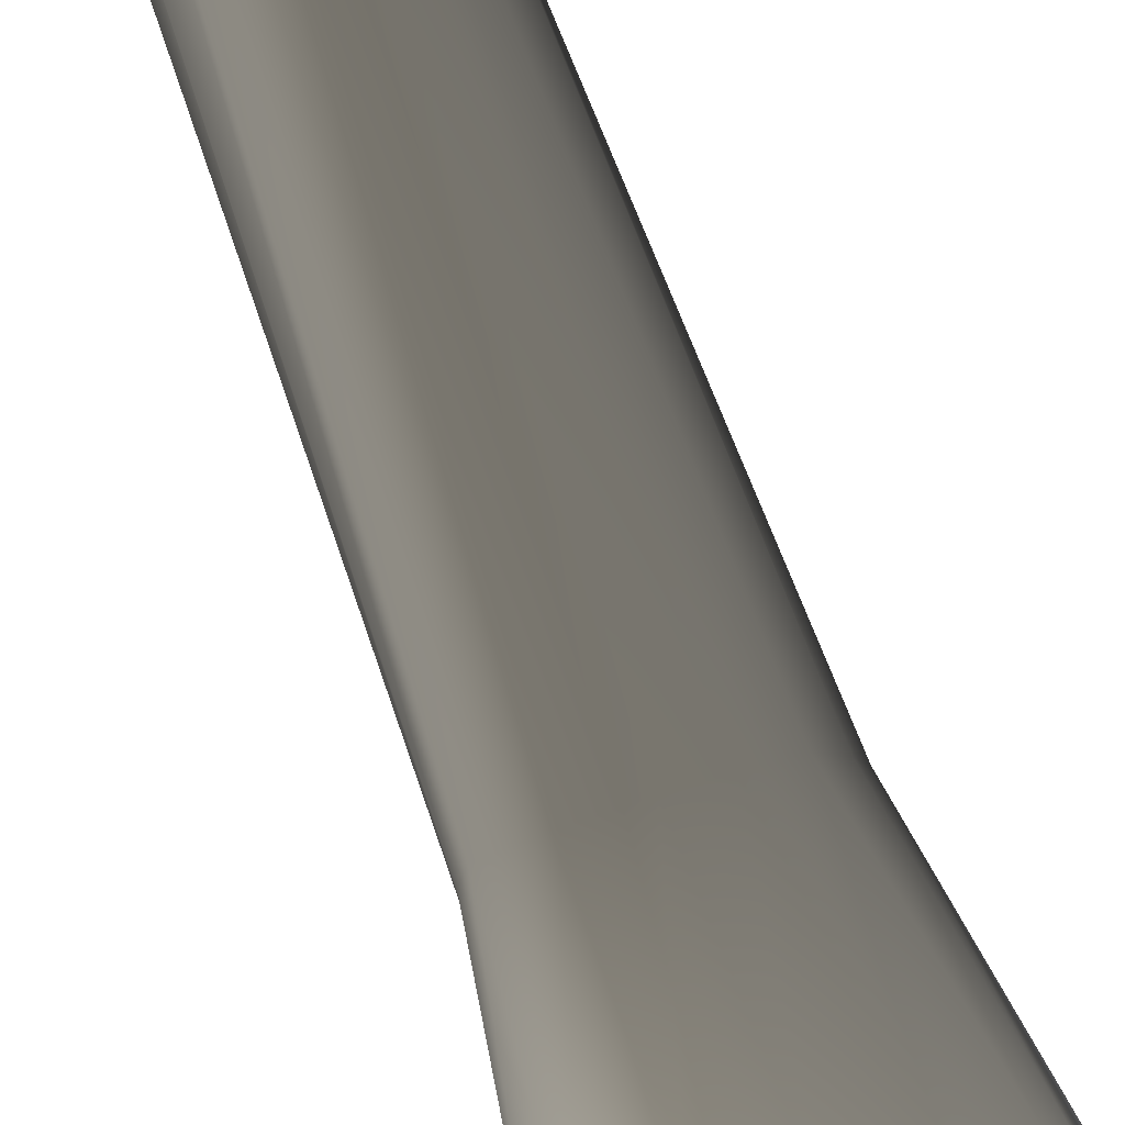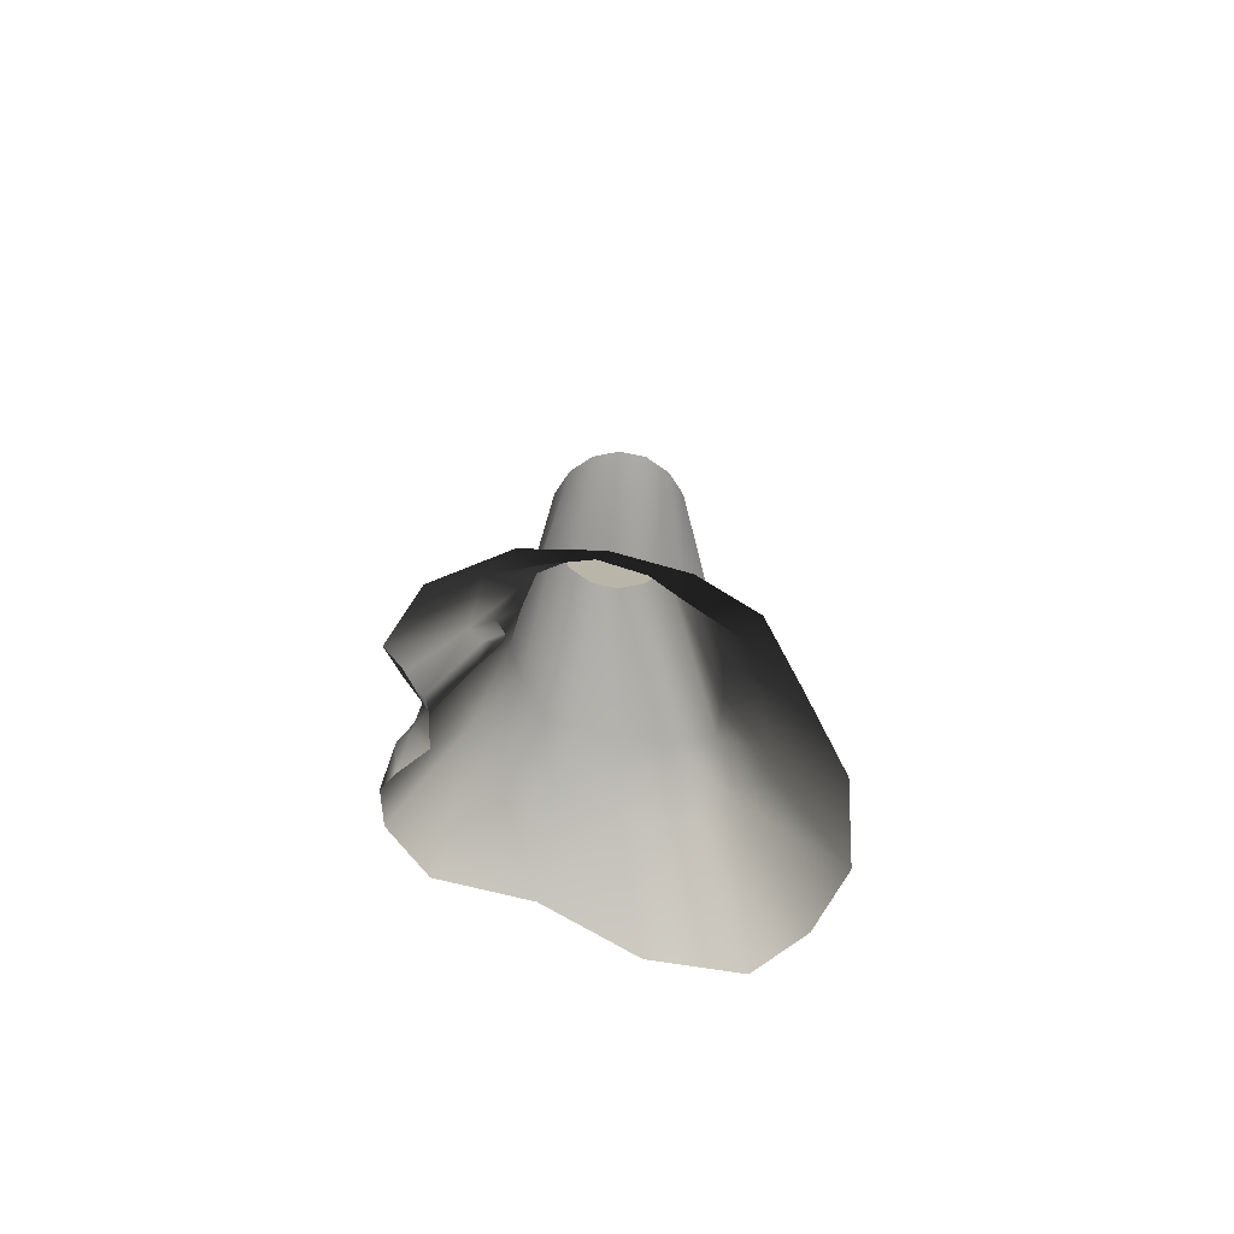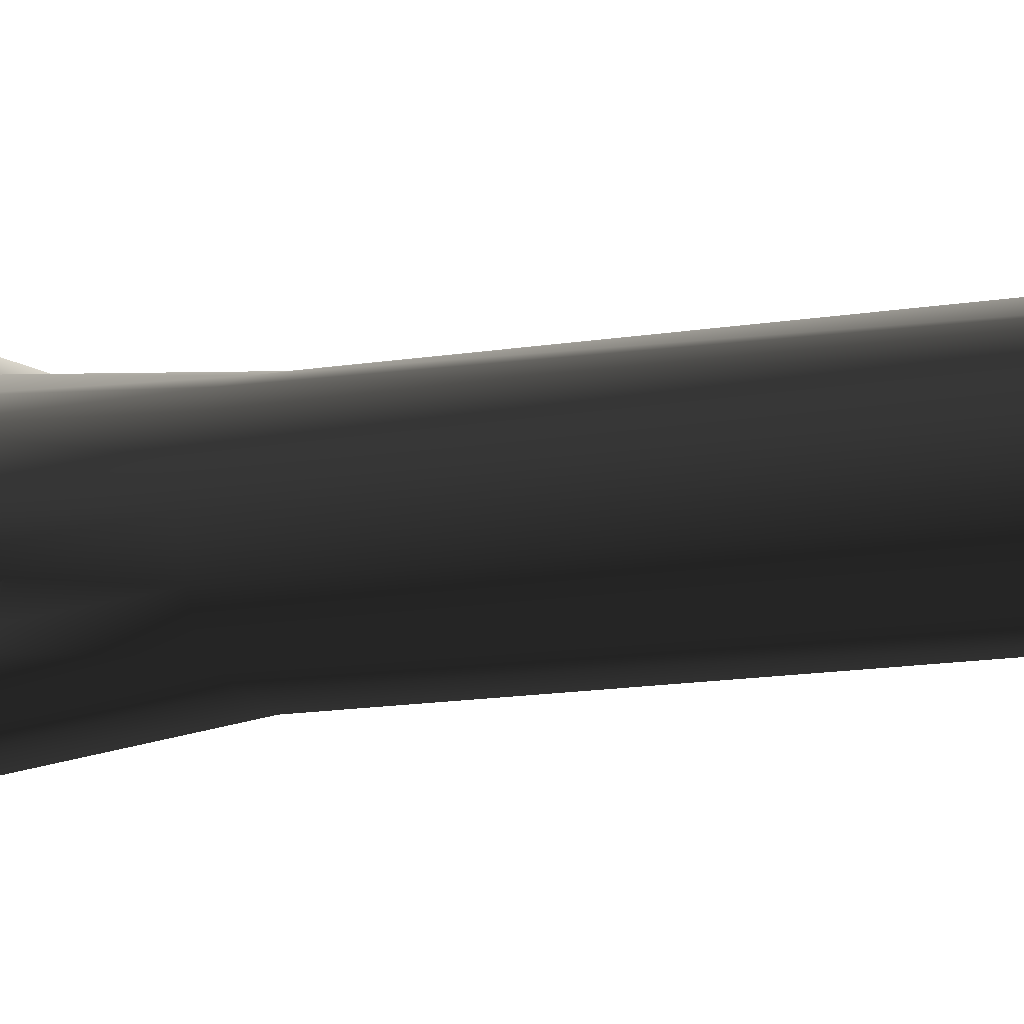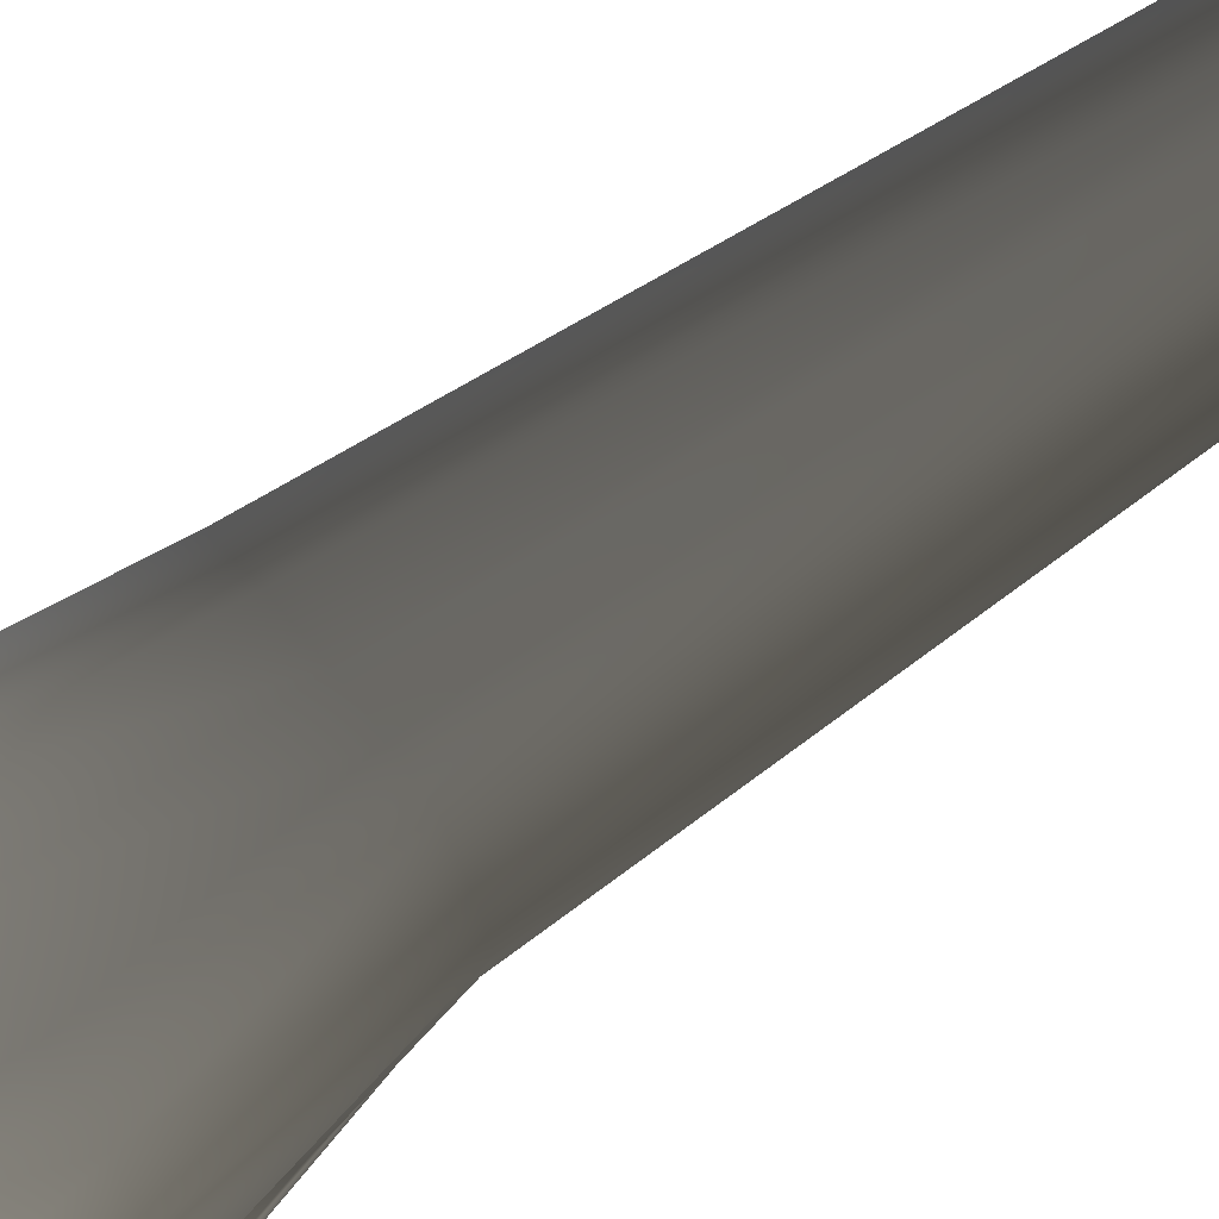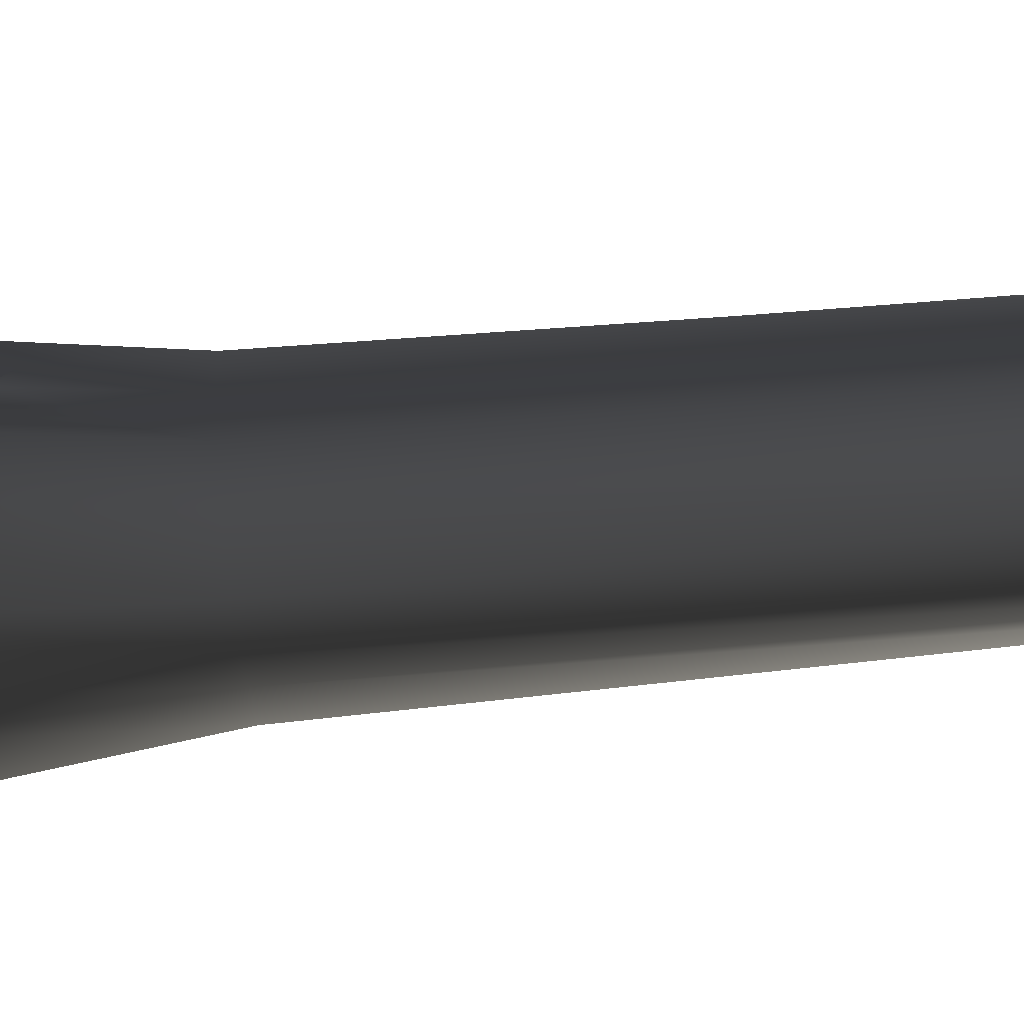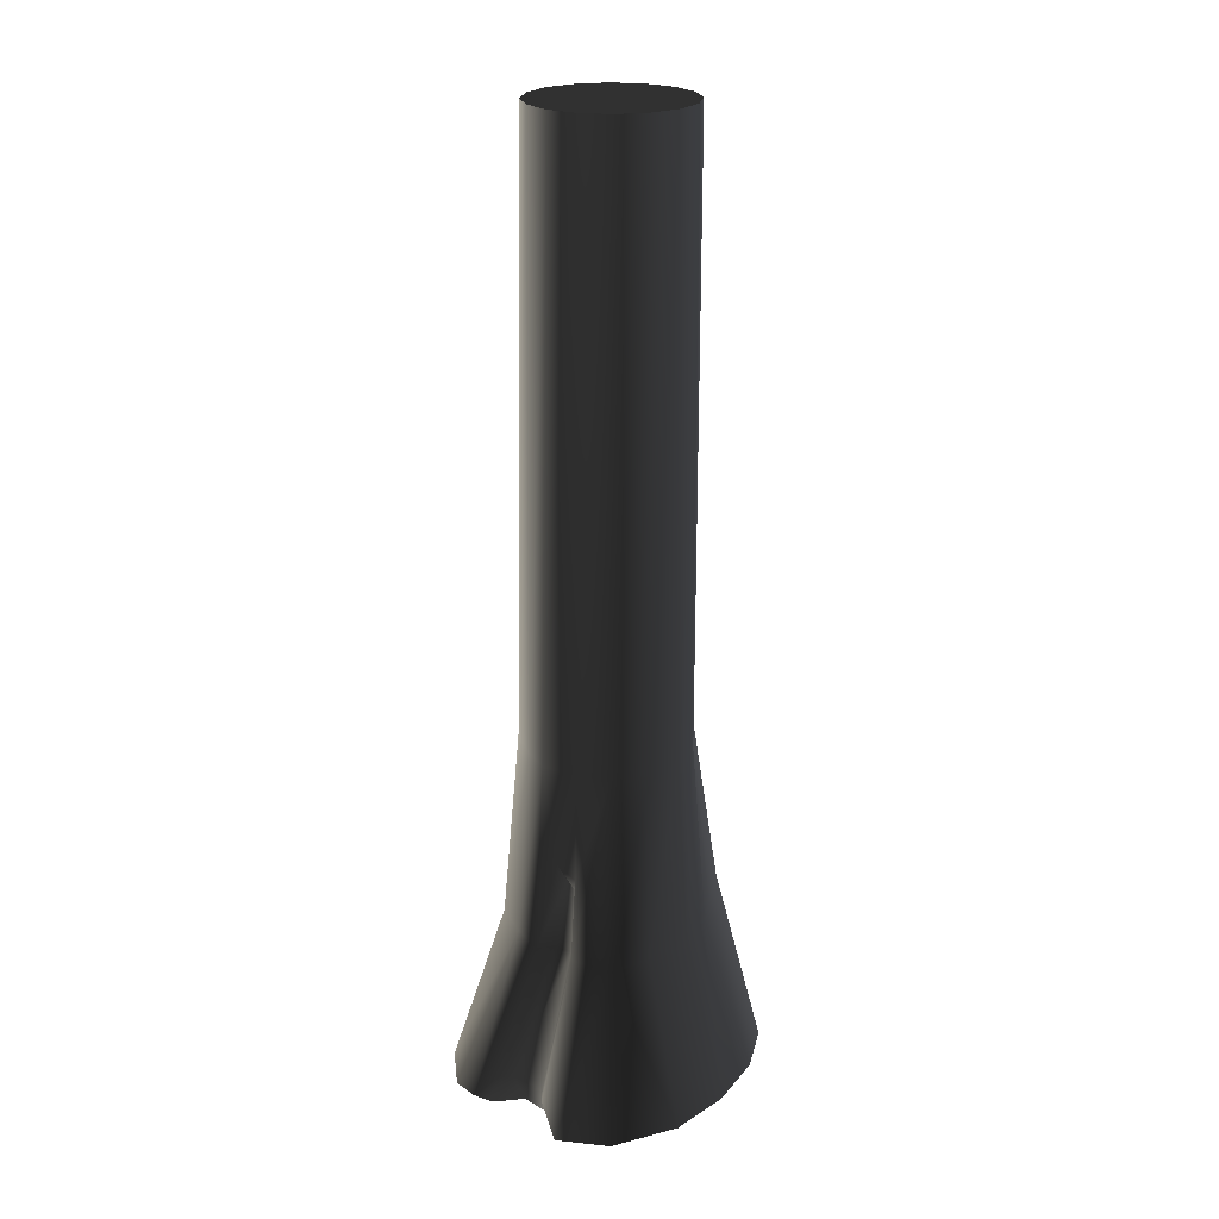
<metadata>
{"format":"obj","ext":"obj","renderer":"f3d","projection":"perspective","resolution":1024,"background":"white","views":[{"elev":73.3,"azim":160.1,"up":"+Y"},{"elev":-76.7,"azim":-0.4,"up":"+Z"},{"elev":-8.5,"azim":-61.2,"up":"+Y"},{"elev":58.5,"azim":-128.0,"up":"+Y"},{"elev":-71.4,"azim":-84.5,"up":"+Y"},{"elev":22.8,"azim":-46.3,"up":"+Z"}]}
</metadata>
<code>
v 0.006502 -1.065 11.61
v 0.3794 -0.9909 11.61
v 0.6956 -0.7797 11.61
v -0.3664 -0.9909 11.61
v -0.6826 -0.7797 11.61
v -0.8938 -0.4635 11.61
v -0.968 -0.0906 11.61
v -0.8938 0.2823 11.61
v -0.6826 0.5985 11.61
v -0.3664 0.8097 11.61
v 0.006501 0.8839 11.61
v 0.3794 0.8097 11.61
v 0.6956 0.5985 11.61
v 0.9068 0.2823 11.61
v 0.981 -0.0906 11.61
v 0.9068 -0.4635 11.61
v -1.981 -0.01879 -0.08107
v -1.67 -0.2553 -0.08107
v -1.877 -0.2881 0.3437
v -1.679 -0.6021 -0.08107
v -1.904 -0.9787 -0.05624
v -1.954 -0.8312 0.3136
v -1.744 -0.6309 0.2835
v -1.379 -0.4698 2.015
v -1.327 -0.7122 2.015
v -1.167 -0.5044 2.818
v -1.144 -0.63 2.697
v -1.278 -0.4401 3.054
v -1.252 -0.716 2.936
v -1.459 -0.8417 2.015
v -2.08 -1.167 -2.745e-06
v -1.321 -1.367 2.015
v -1.715 -1.722 -2.745e-06
v -0.9124 -2.049 -4.545e-06
v -0.8003 -1.474 2.015
v -0.2324 -1.535 2.015
v -0.1164 -2.036 -4.545e-06
v 0.2744 -1.381 2.015
v 0.643 -1.831 -2.745e-06
v 0.6665 -1.103 2.015
v 1.251 -1.463 -2.745e-06
v 1.187 -0.7634 2.015
v 1.638 -0.7614 -4.545e-06
v 1.414 -0.2056 2.015
v 2.045 0.00725 -4.545e-06
v 0.003254 1.068 2.015
v 0.6792 1.172 2.015
v 0.2286 1.745 -2.745e-06
v 1.193 1.885 -4.545e-06
v 1.258 0.9601 2.015
v 1.742 1.477 -4.545e-06
v 2.096 0.8687 -4.545e-06
v 1.464 0.3789 2.015
v 0.04663 0.9075 4.169
v 0.5804 0.9335 4.169
v 1.062 0.8694 4.169
v 1.133 0.401 4.169
v 1.117 -0.08907 4.169
v 1.02 -0.4717 4.169
v 0.6863 -0.7226 4.169
v 0.3623 -1.071 4.169
v -0.02899 -1.196 4.169
v -0.48 -1.089 4.169
v -0.8776 -0.9308 4.169
v -1.047 -0.5395 4.169
v -1.171 -0.1195 4.169
v -1.555 -0.3627 2.015
v -2.013 -0.1828 0.3781
v -2.132 0.1539 0.007097
v -2.094 0.4937 -4.545e-06
v -1.411 0.07903 2.015
v -1.69 0.9758 -4.545e-06
v -1.2 0.541 2.015
v -0.7313 1.201 -4.545e-06
v 0.2286 1.745 -2.745e-06
v 0.003254 1.068 2.015
v -0.6741 0.822 2.015
v -1.049 0.2203 4.169
v -0.7846 0.677 4.169
v -0.3786 0.8112 4.169
v 0.04663 0.9075 4.169
v 0.006501 0.8839 11.61
v -0.3664 0.8097 11.61
v -0.6826 0.5985 11.61
v -0.8938 0.2823 11.61
v -0.968 -0.0906 11.61
v -0.8938 -0.4635 11.61
v -0.6826 -0.7797 11.61
v -0.3664 -0.9909 11.61
v 0.006502 -1.065 11.61
v 0.3794 -0.9909 11.61
v 0.6956 -0.7797 11.61
v 0.9068 -0.4635 11.61
v 0.981 -0.0906 11.61
v 0.006501 0.8839 11.61
v 0.3794 0.8097 11.61
v 0.6956 0.5985 11.61
v 0.9068 0.2823 11.61
g P_DF_Tree_05_(33)_703_72
f 1 3 2
f 4 5 1
f 6 7 5
f 5 7 1
f 8 9 7
f 10 11 9
f 9 11 7
f 12 13 11
f 14 15 13
f 13 15 11
f 11 15 7
f 7 15 1
f 15 3 1
f 16 3 15
f 17 19 18
f 18 19 20
f 21 20 22
f 23 22 20
f 23 20 19
f 24 25 19
f 23 19 25
f 24 26 25
f 27 25 26
f 26 28 27
f 29 27 28
f 29 30 27
f 25 27 30
f 25 30 23
f 22 23 30
f 31 21 22
f 30 31 22
f 30 32 31
f 33 31 32
f 33 32 34
f 35 34 32
f 35 36 34
f 37 34 36
f 36 38 37
f 39 37 38
f 38 40 39
f 41 39 40
f 40 42 41
f 43 41 42
f 42 44 43
f 45 43 44
f 46 48 47
f 49 47 48
f 47 49 50
f 51 50 49
f 51 52 50
f 53 50 52
f 52 45 53
f 44 53 45
f 46 47 54
f 55 54 47
f 47 50 55
f 56 55 50
f 50 53 56
f 57 56 53
f 53 44 57
f 58 57 44
f 44 42 58
f 59 58 42
f 42 40 59
f 60 59 40
f 40 38 60
f 61 60 38
f 38 36 61
f 62 61 36
f 36 35 62
f 63 62 35
f 35 32 63
f 64 63 32
f 30 64 32
f 29 64 30
f 65 64 29
f 29 28 65
f 66 65 28
f 67 66 28
f 28 26 67
f 24 67 26
f 67 24 68
f 19 68 24
f 17 68 19
f 17 69 68
f 68 69 67
f 70 71 69
f 67 69 71
f 70 72 71
f 73 71 72
f 72 74 73
f 75 76 74
f 77 73 74
f 77 74 76
f 67 71 66
f 78 66 71
f 71 73 78
f 79 78 73
f 73 77 79
f 80 79 77
f 77 76 80
f 81 80 76
f 82 83 81
f 80 81 83
f 83 84 80
f 79 80 84
f 84 85 79
f 78 79 85
f 85 86 78
f 66 78 86
f 86 87 66
f 65 66 87
f 87 88 65
f 64 65 88
f 88 89 64
f 63 64 89
f 89 90 63
f 62 63 90
f 90 91 62
f 61 62 91
f 91 92 61
f 60 61 92
f 92 93 60
f 59 60 93
f 93 94 59
f 58 59 94
f 54 55 95
f 96 95 55
f 55 56 96
f 97 96 56
f 56 57 97
f 98 97 57
f 57 58 98
f 94 98 58

</code>
